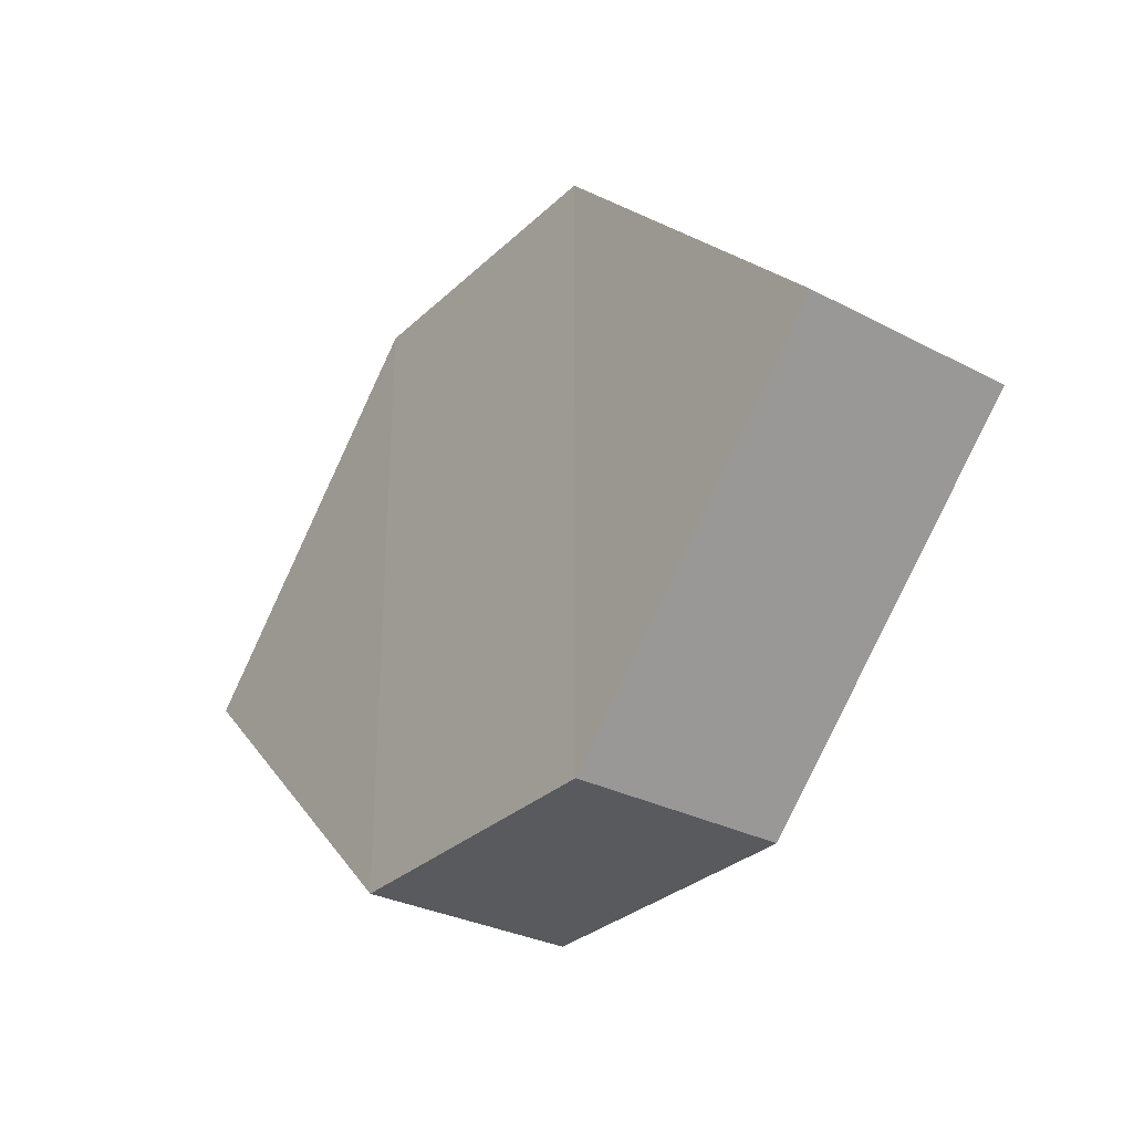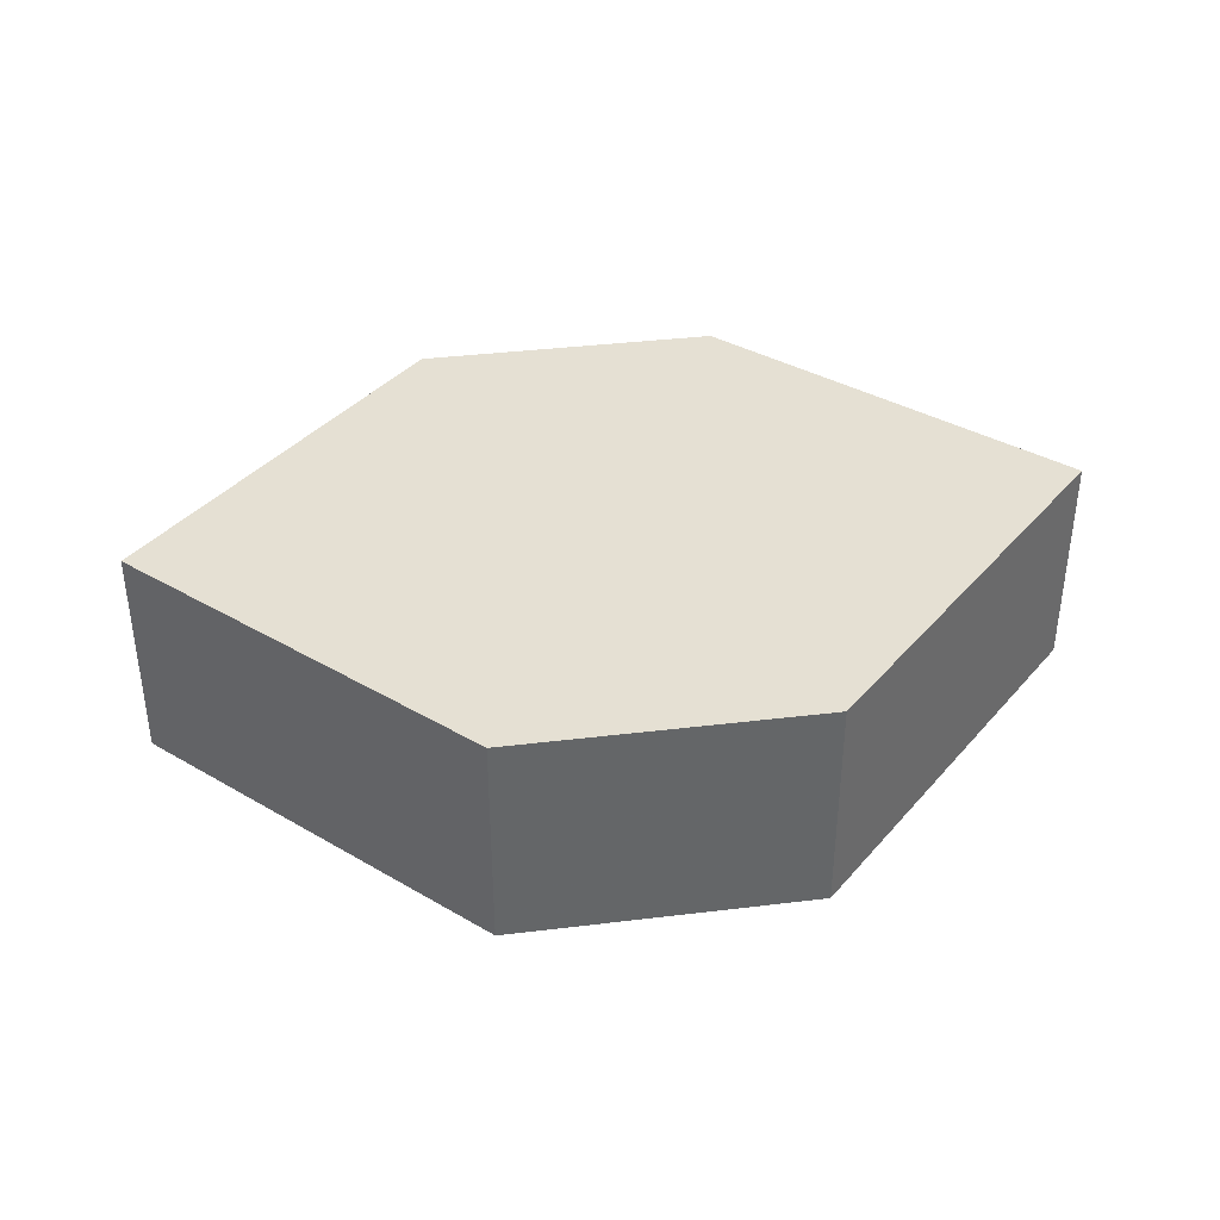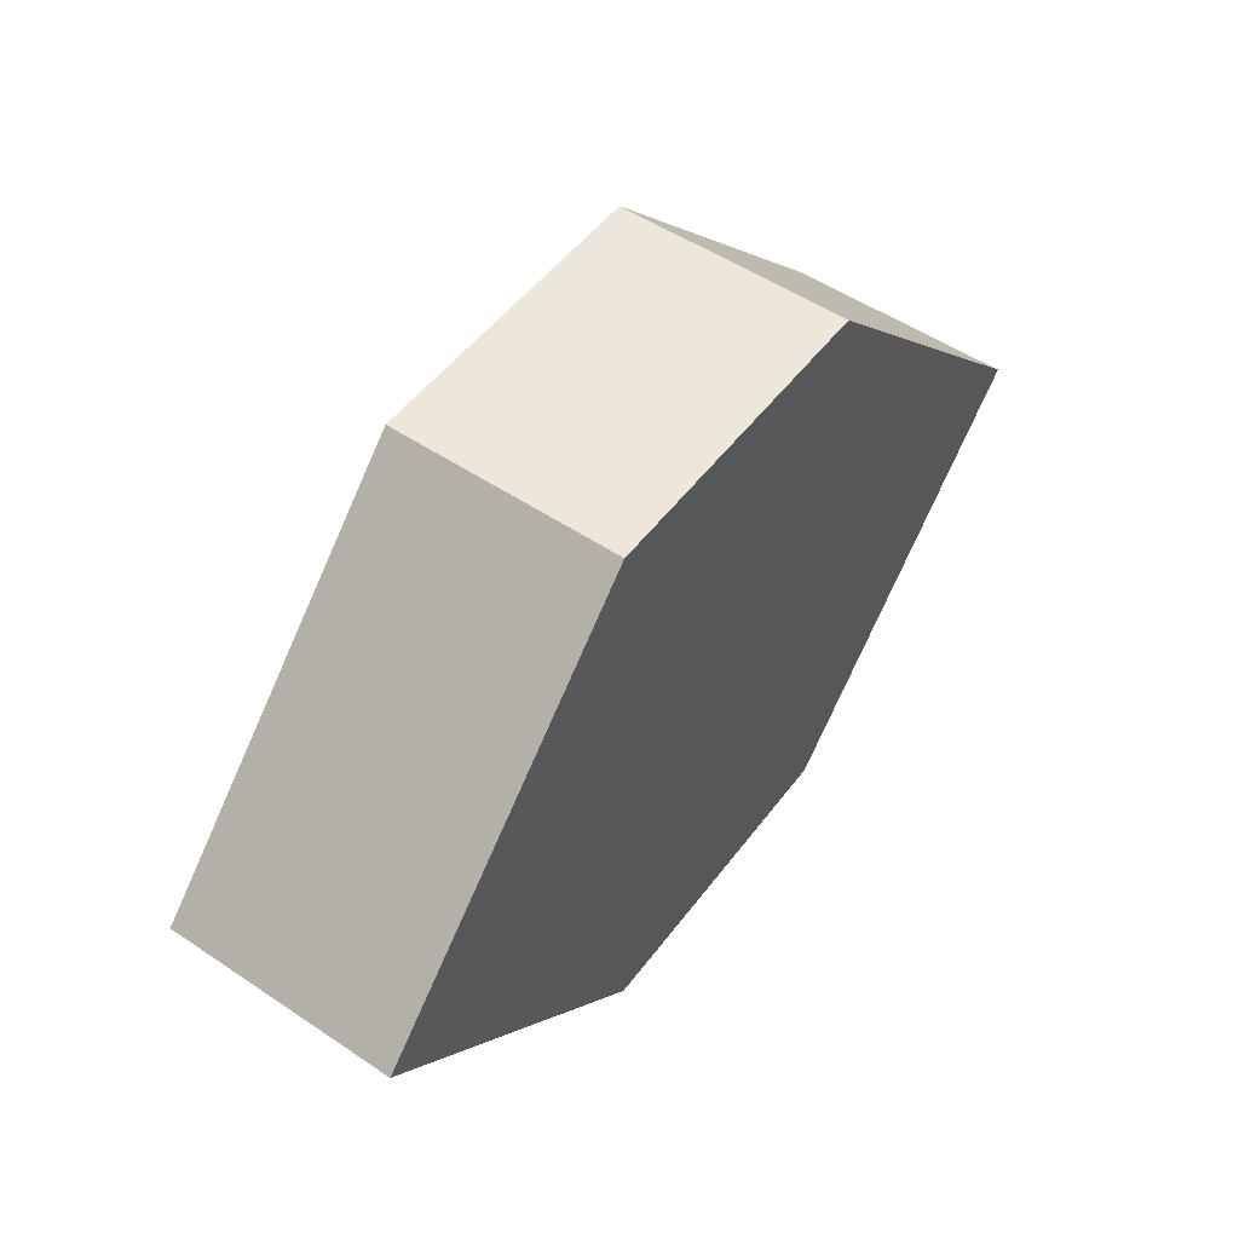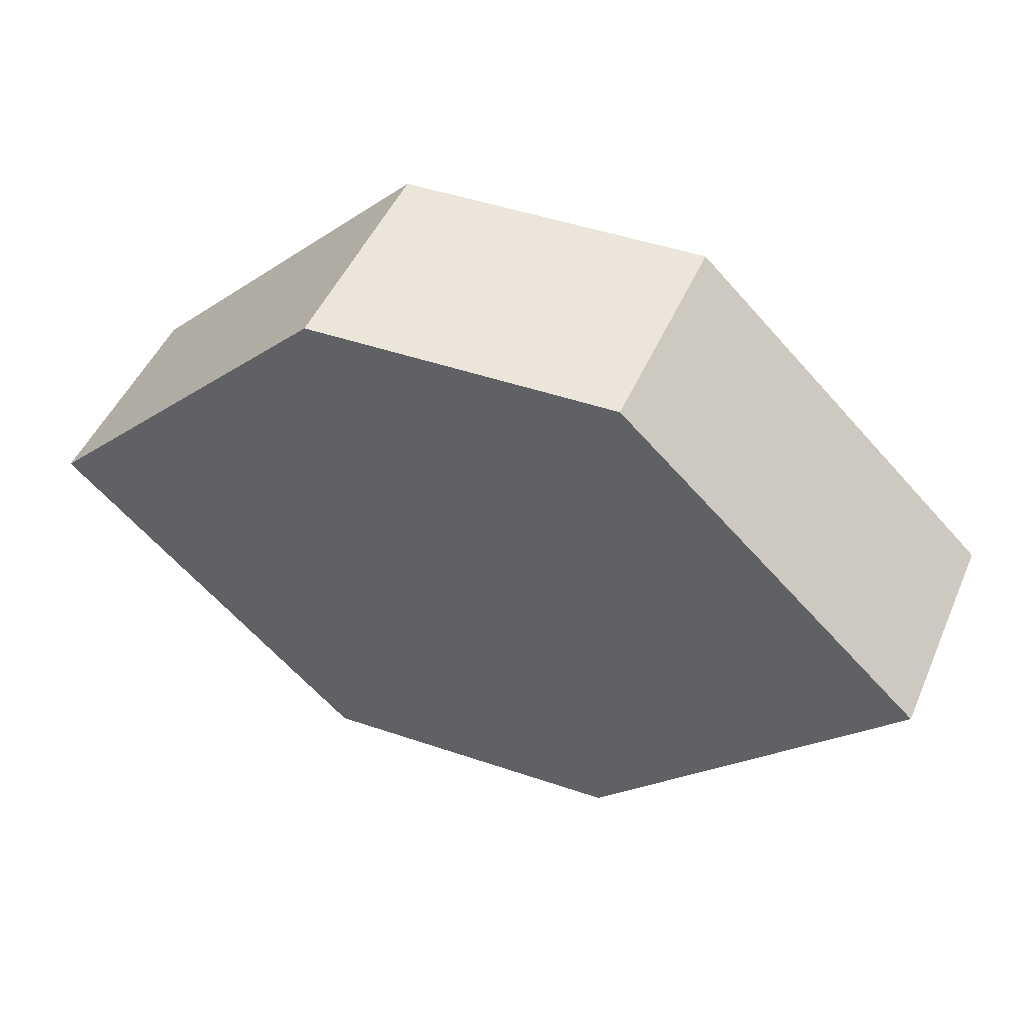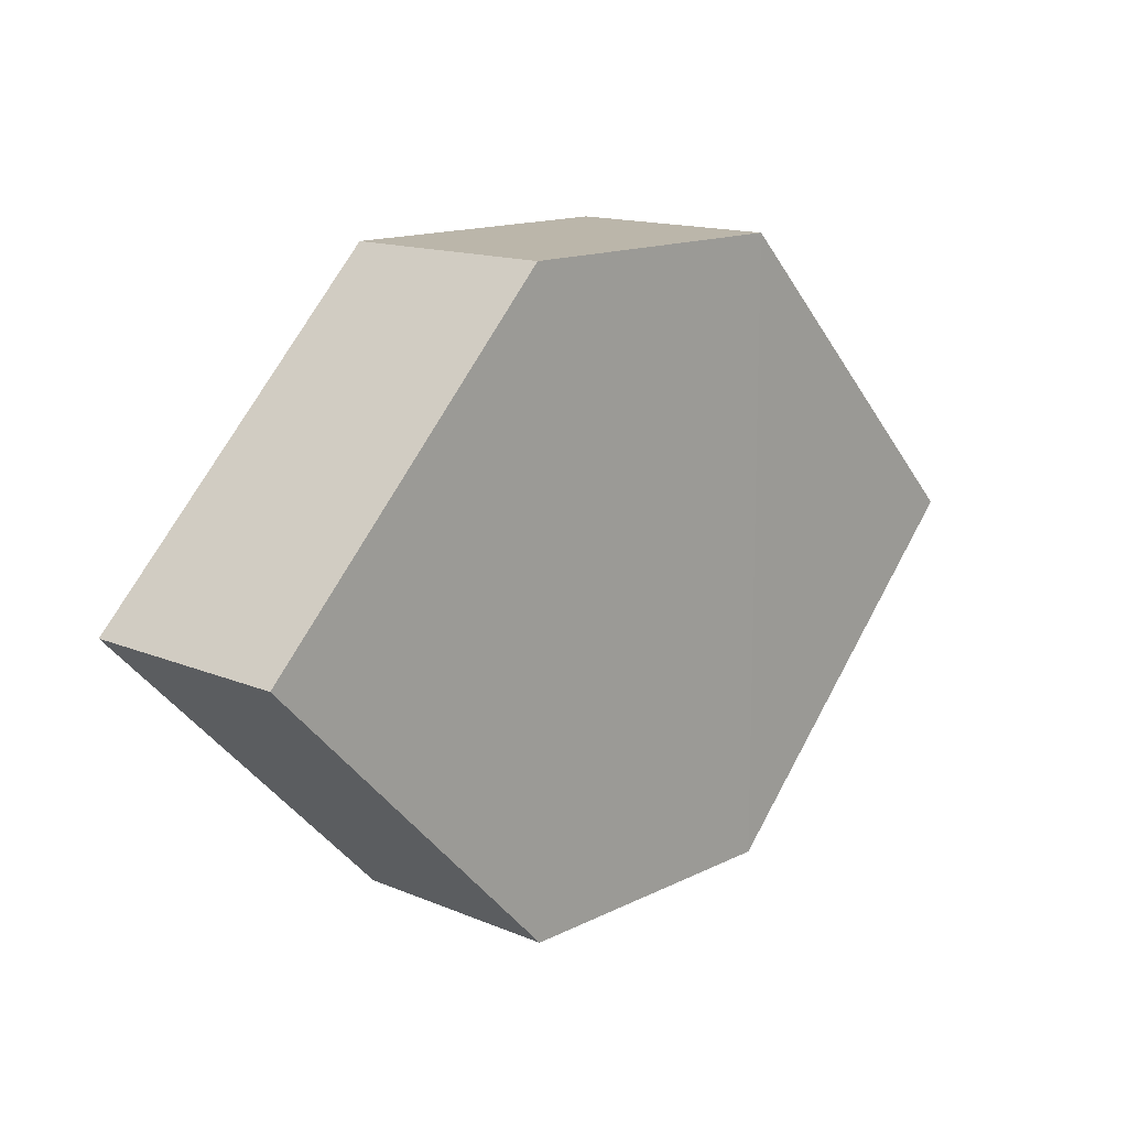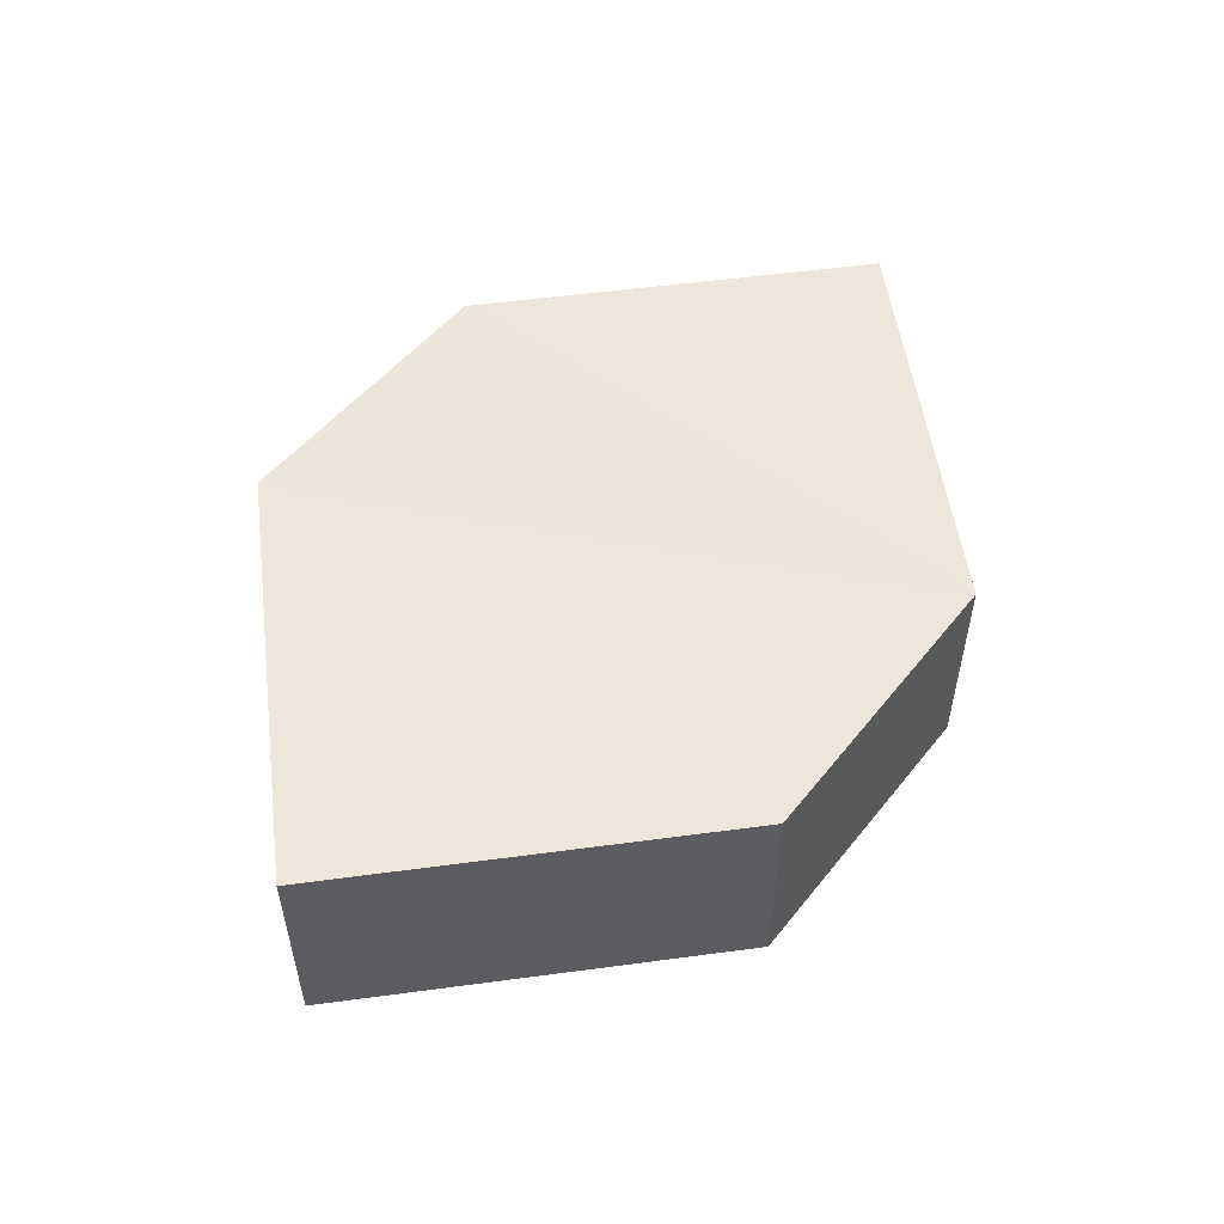
<metadata>
{"format":"obj","ext":"obj","renderer":"f3d","projection":"perspective","resolution":1024,"background":"white","views":[{"elev":-30.2,"azim":-127.0,"up":"+Y"},{"elev":38.3,"azim":-9.1,"up":"+Z"},{"elev":50.7,"azim":-54.8,"up":"+Y"},{"elev":48.5,"azim":-158.4,"up":"+Y"},{"elev":14.1,"azim":132.1,"up":"+Y"},{"elev":52.8,"azim":127.5,"up":"+Z"}]}
</metadata>
<code>
o 8416
v 2217 1884 14.15
v 2217 1884 14.15
v 2217 1884 14.15
v 2217 1884 14.15
v 2217 1884 14.15
v 2217 1884 14.15
v 2217 1884 14.15
v 2217 1884 14.15
v 2217 1884 14.15
v 2217 1884 14.15
v 2217 1884 14.15
v 2217 1884 14.15
v 2217 1884 14.15
v 2217 1884 14.15
v 2217 1884 14.15
v 2217 1884 14.15
v 2217 1884 14.15
v 2217 1884 14.15
v 2217 1884 14.15
v 2217 1884 14.15
v 2217 1884 14.15
v 2217 1884 14.15
v 2217 1884 14.15
v 2217 1884 14.15
v 2217 1884 14.15
v 2217 1884 14.15
v 2217 1884 14.15
v 2217 1884 14.15
v 2217 1884 14.15
v 2217 1884 14.15
v 2217 1884 14.15
v 2217 1884 14.15
f 1 2 3
f 4 3 2
f 5 1 6
f 7 4 8
f 8 9 10
f 11 12 10
f 13 9 14
f 6 15 16
f 17 18 16
f 17 13 19
f 20 15 21
f 22 20 19
f 11 20 23
f 24 13 23
f 19 2 25
f 26 27 25
f 23 28 29
f 30 31 29
f 4 28 32
f 1 32 28

</code>
